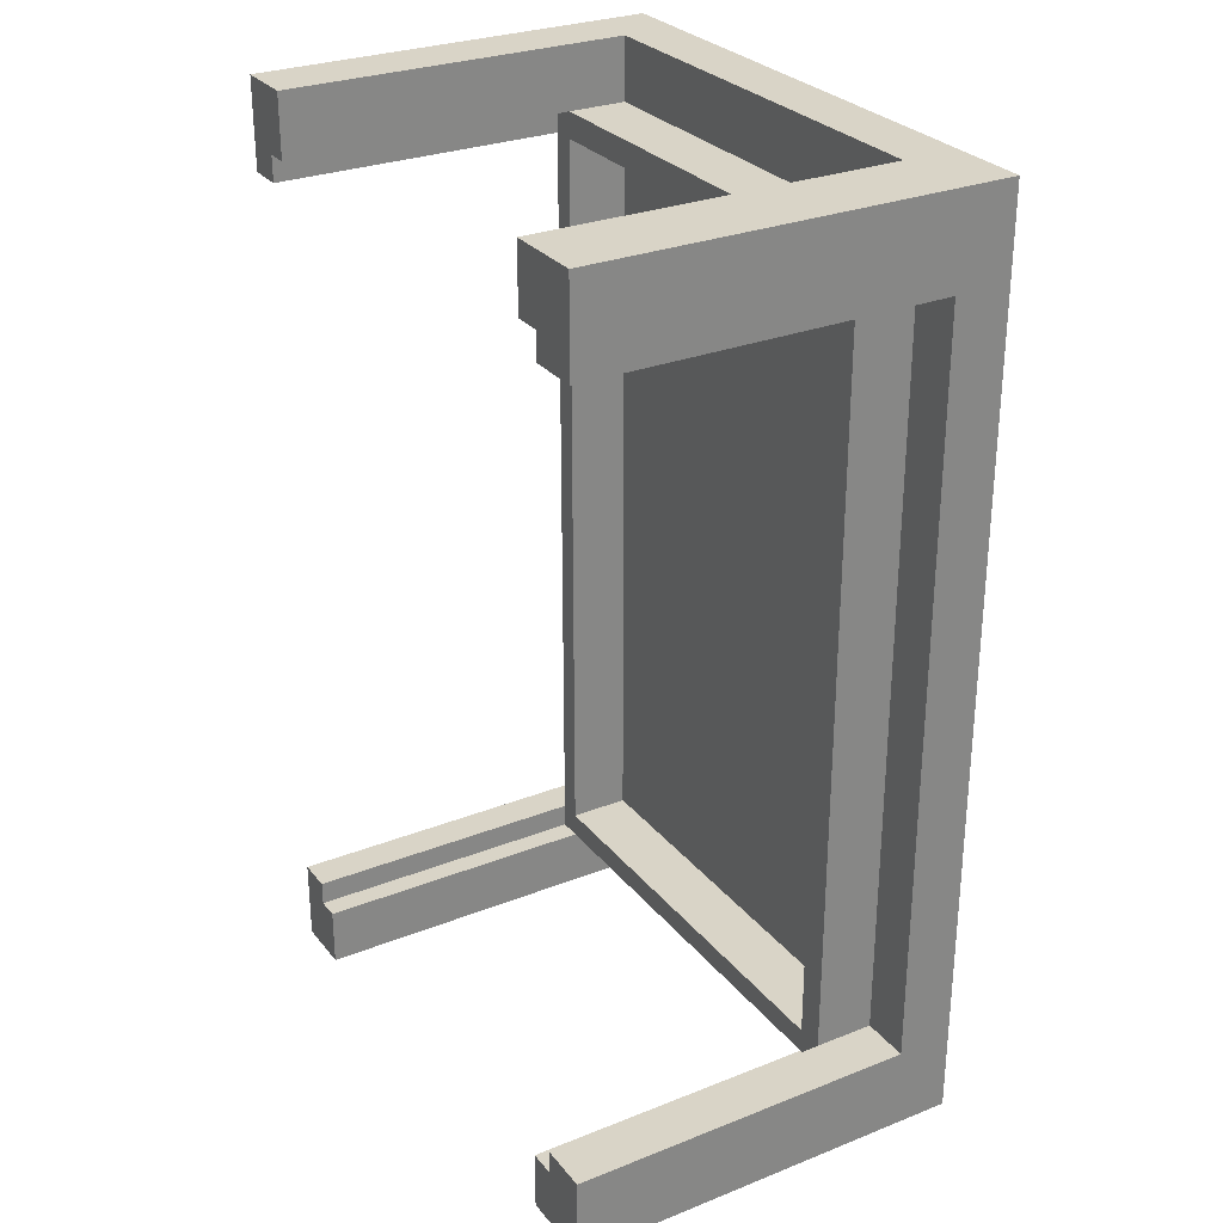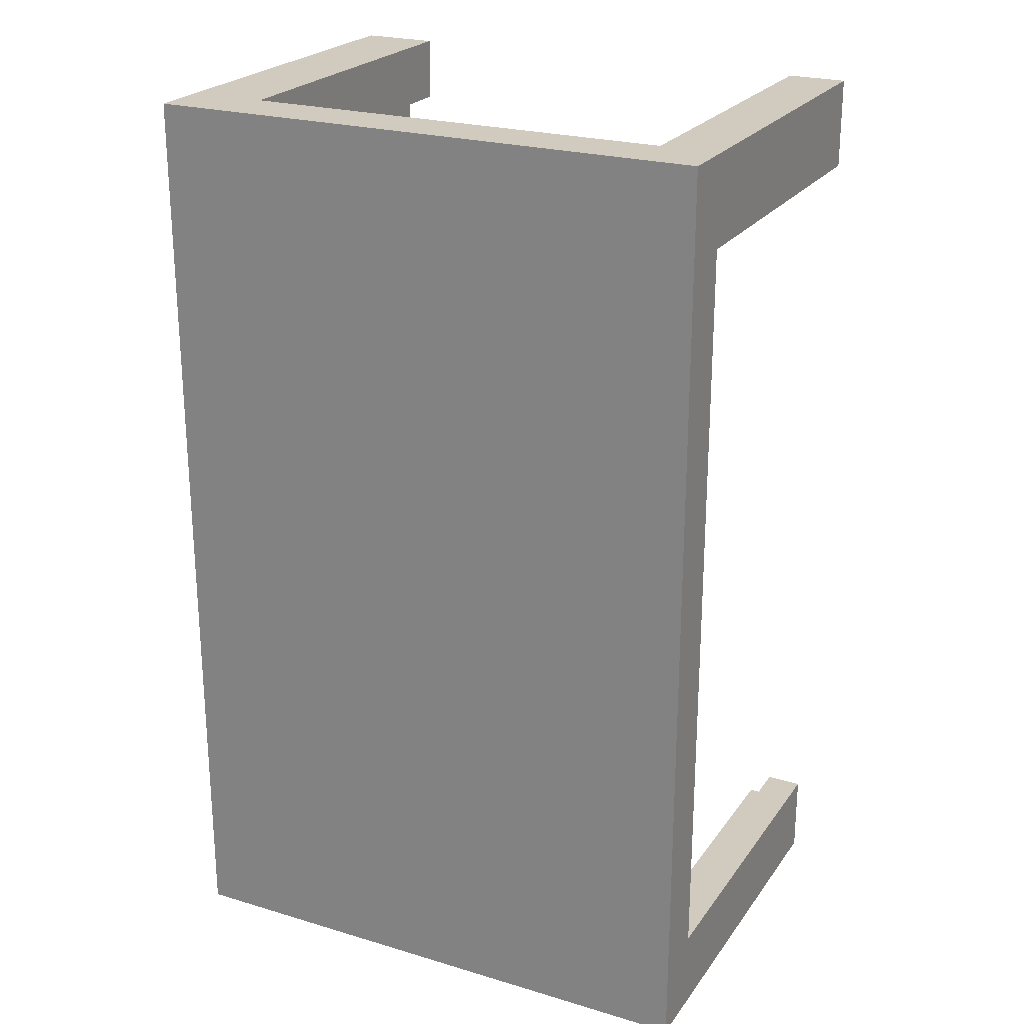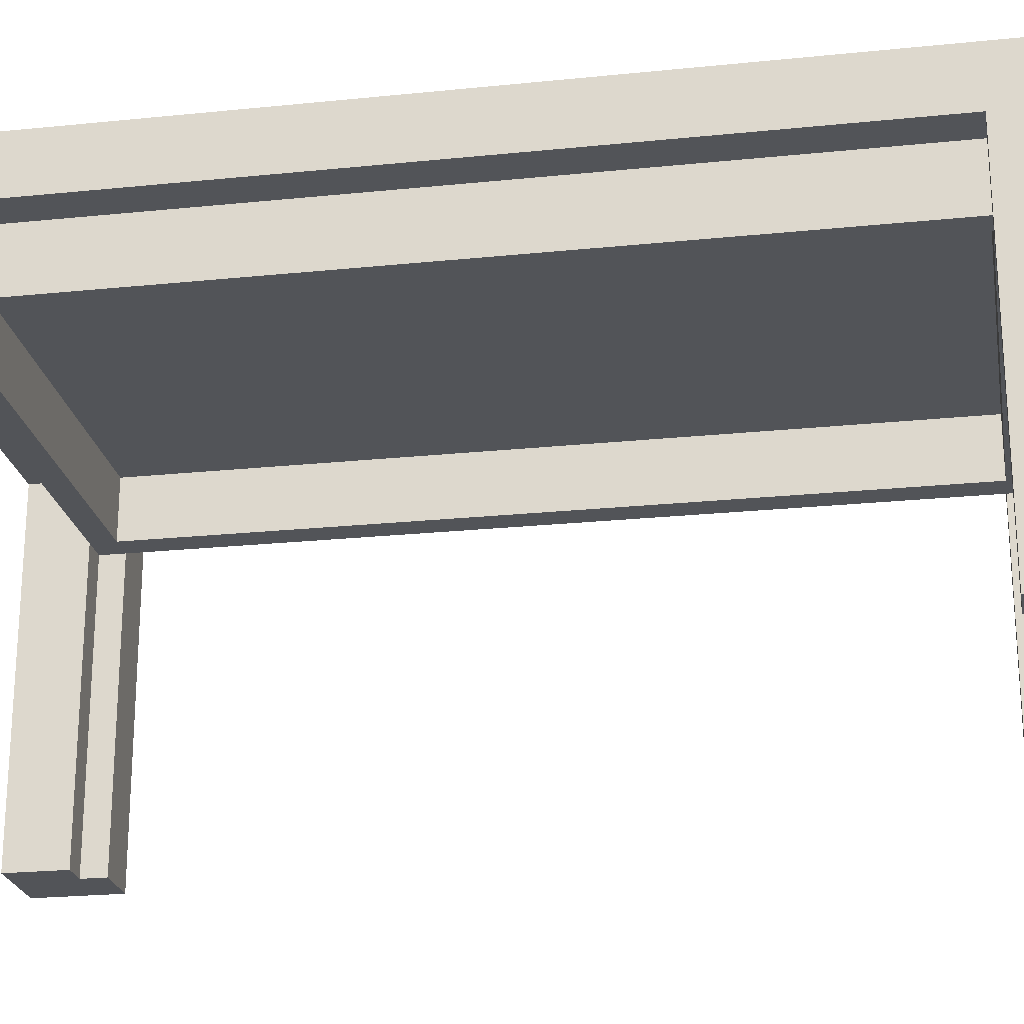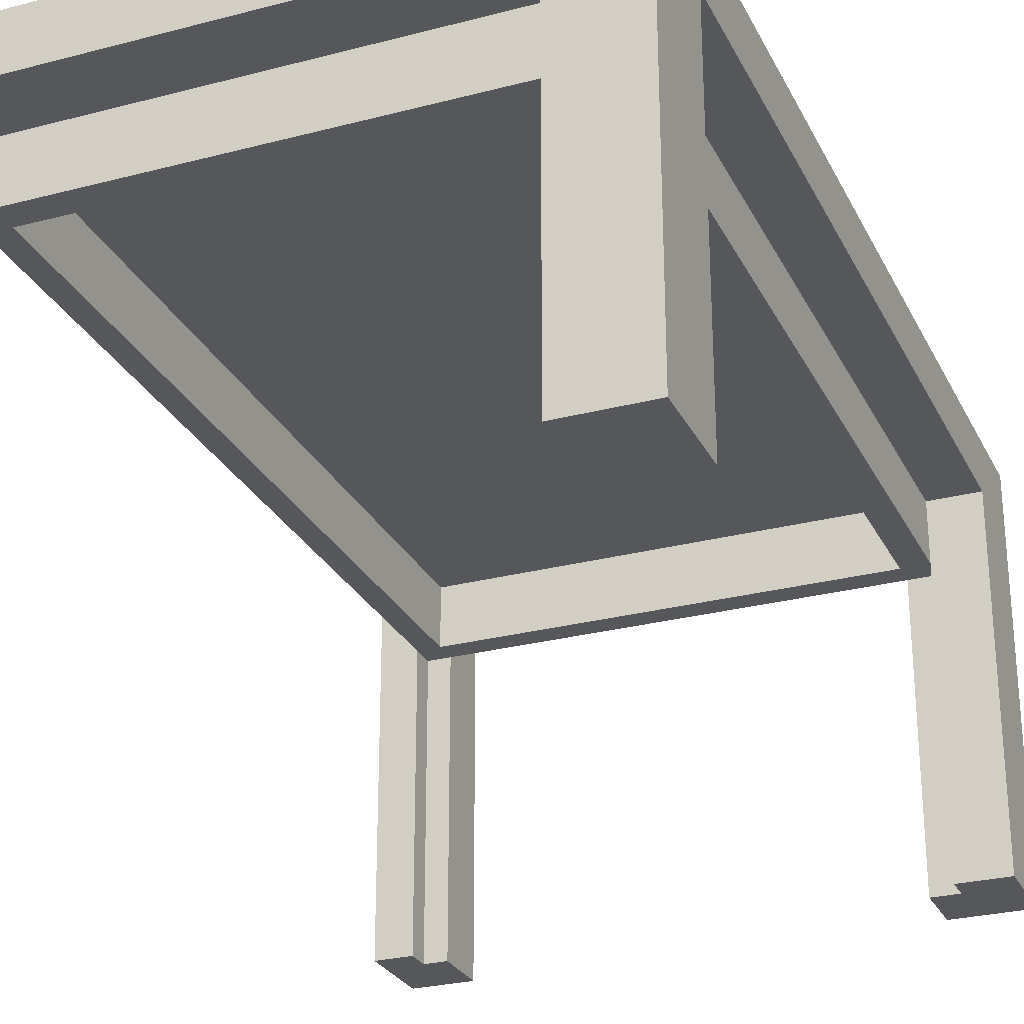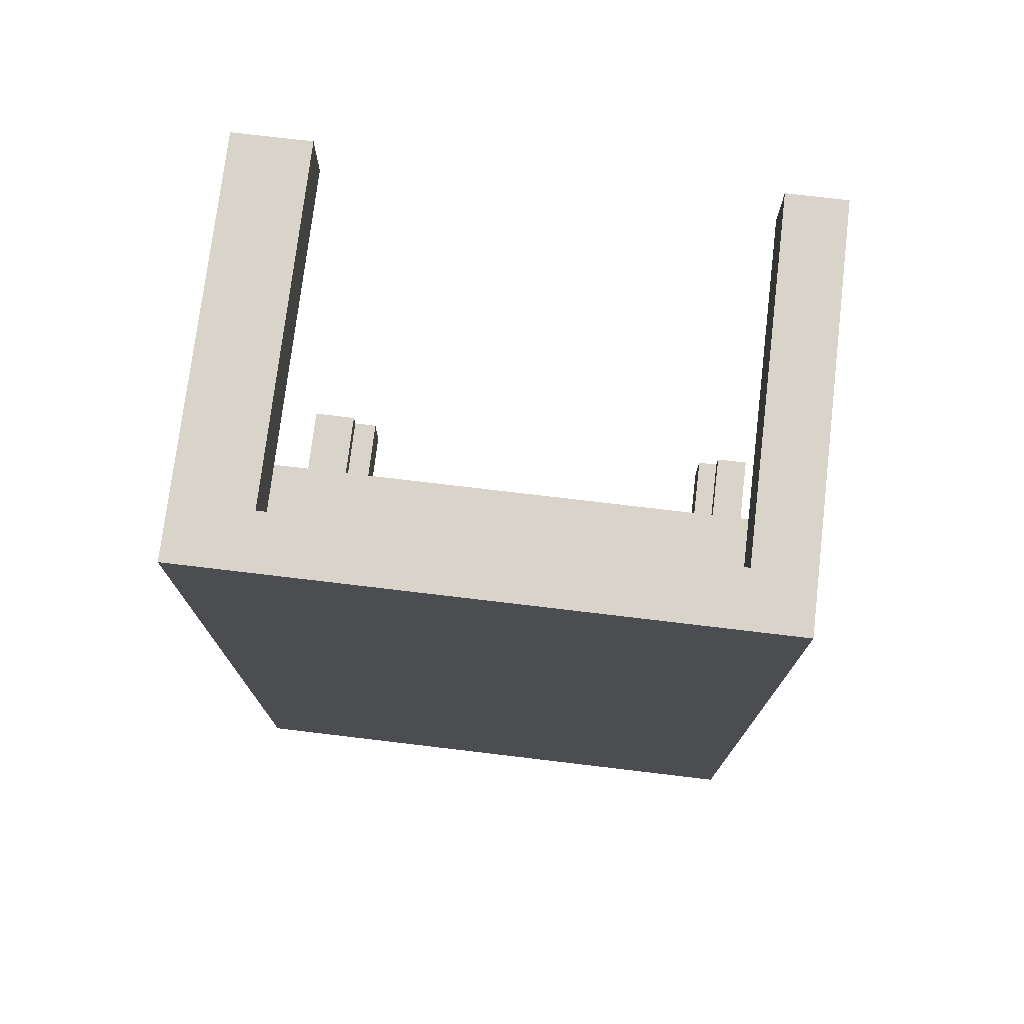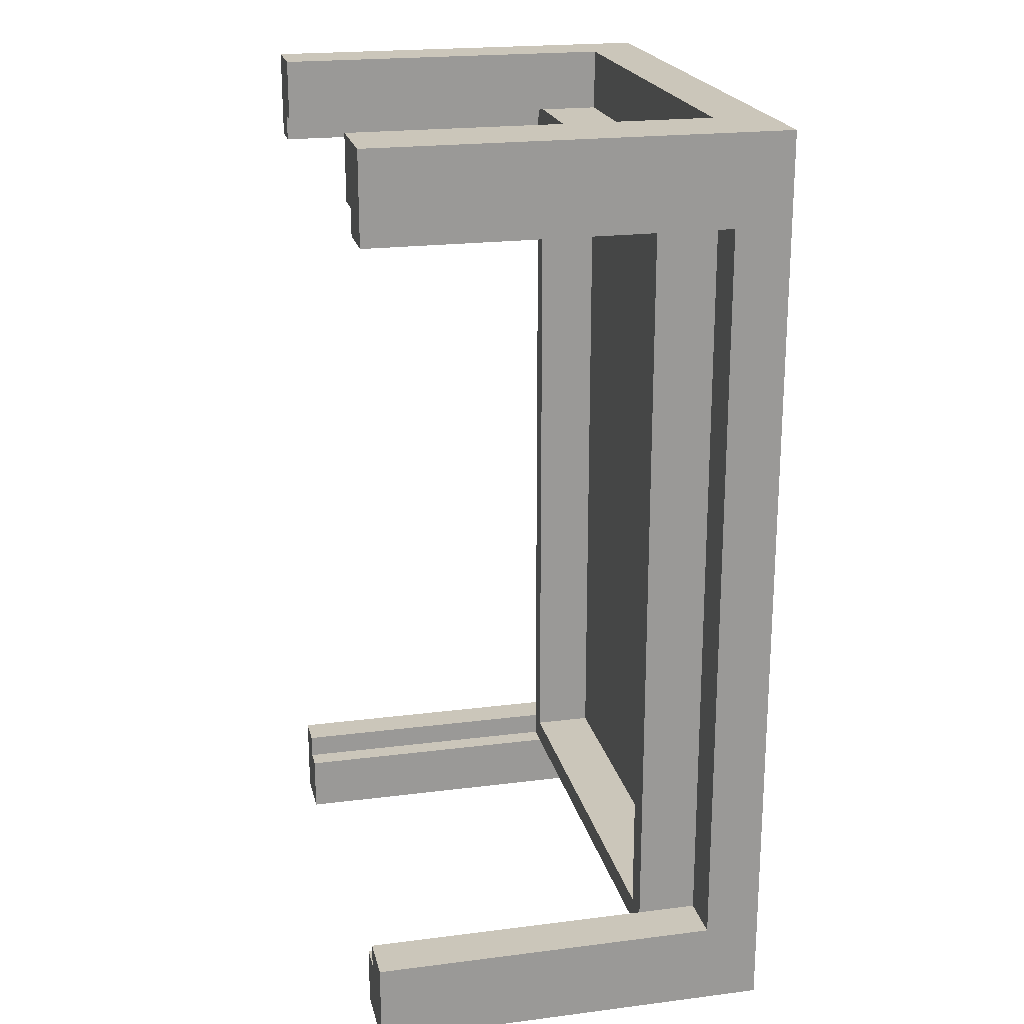
<metadata>
{"format":"obj","ext":"obj","renderer":"f3d","projection":"perspective","resolution":1024,"background":"white","views":[{"elev":28.5,"azim":59.3,"up":"+Z"},{"elev":23.6,"azim":-153.4,"up":"+Z"},{"elev":-23.2,"azim":-80.1,"up":"+Y"},{"elev":-27.3,"azim":22.0,"up":"+Y"},{"elev":75.1,"azim":-173.2,"up":"+Z"},{"elev":21.1,"azim":77.2,"up":"+Z"}]}
</metadata>
<code>
g default
v -2.26 2.828 3.703
v 2.26 2.828 3.703
v -2.26 3.271 3.703
v 2.26 3.271 3.703
v -2.26 3.271 -3.703
v 2.26 3.271 -3.703
v -2.26 2.828 -3.703
v 2.26 2.828 -3.703
v -2.26 3.271 3.199
v -2.26 2.828 3.199
v 2.26 2.828 3.199
v 2.26 3.271 3.199
v -2.26 3.271 -3.234
v -2.26 2.828 -3.234
v 2.26 2.828 -3.234
v 2.26 3.271 -3.234
v -1.971 3.271 -3.234
v -1.971 3.271 3.199
v -1.971 3.271 3.703
v -1.971 2.828 3.703
v -1.971 2.828 3.199
v -1.971 2.828 -3.234
v -1.971 2.828 -3.703
v -1.971 3.271 -3.703
v 1.863 3.271 -3.234
v 1.863 3.271 3.199
v 1.863 3.271 3.703
v 1.863 2.828 3.703
v 1.863 2.828 3.199
v 1.863 2.828 -3.234
v 1.863 2.828 -3.703
v 1.863 3.271 -3.703
v 1.647 3.271 -3.234
v 1.647 3.271 3.199
v 1.647 3.271 3.703
v 1.647 2.828 3.703
v 1.647 2.828 3.199
v 1.647 2.828 -3.234
v 1.647 2.828 -3.703
v 1.647 3.271 -3.703
v 1.647 3.271 -3.041
v 1.863 3.271 -3.041
v 2.26 3.271 -3.041
v 2.26 2.828 -3.041
v 1.863 2.828 -3.041
v 1.647 2.828 -3.041
v -1.971 2.828 -3.041
v -2.26 2.828 -3.041
v -2.26 3.271 -3.041
v -1.971 3.271 -3.041
v -1.791 3.271 -3.041
v -1.791 3.271 -3.234
v -1.791 3.271 -3.703
v -1.791 2.828 -3.703
v -1.791 2.828 -3.234
v -1.791 2.828 -3.041
v -1.791 2.828 3.199
v -1.791 2.828 3.703
v -1.791 3.271 3.703
v -1.791 3.271 3.199
v -1.791 3.271 2.99
v -1.971 3.271 2.99
v -2.26 3.271 2.99
v -2.26 2.828 2.99
v -1.971 2.828 2.99
v -1.791 2.828 2.99
v 1.647 2.828 2.99
v 1.863 2.828 2.99
v 2.26 2.828 2.99
v 2.26 3.271 2.99
v 1.863 3.271 2.99
v 1.647 3.271 2.99
v 1.863 0.02953 3.199
v 2.26 0.02953 3.199
v 2.26 0.02953 3.703
v 1.863 0.02953 3.703
v 1.647 0.02953 3.199
v 1.647 0.02953 3.703
v 1.863 0.02953 2.99
v 2.26 0.02953 2.99
v 1.863 0.02953 -3.234
v 2.26 0.02953 -3.234
v 2.26 0.02953 -3.041
v 1.863 0.02953 -3.041
v 1.863 0.02953 -3.703
v 2.26 0.02953 -3.703
v 1.647 0.02953 -3.703
v 1.647 0.02953 -3.234
v -2.26 0.02953 3.199
v -1.971 0.02953 3.199
v -1.971 0.02953 3.703
v -2.26 0.02953 3.703
v -1.791 0.02953 3.199
v -1.791 0.02953 3.703
v -2.26 0.02953 2.99
v -1.971 0.02953 2.99
v -2.26 0.02953 -3.234
v -1.971 0.02953 -3.234
v -1.971 0.02953 -3.041
v -2.26 0.02953 -3.041
v -2.26 0.02953 -3.703
v -1.971 0.02953 -3.703
v -1.791 0.02953 -3.703
v -1.791 0.02953 -3.234
v 1.647 2.348 -3.234
v 1.863 2.348 -3.234
v 1.863 2.348 -3.041
v 1.647 2.348 -3.041
v -1.971 2.348 -3.234
v -1.791 2.348 -3.234
v -1.791 2.348 -3.041
v -1.971 2.348 -3.041
v 1.647 2.348 2.99
v 1.863 2.348 2.99
v 1.863 2.348 3.199
v 1.647 2.348 3.199
v -1.971 2.348 2.99
v -1.791 2.348 2.99
v -1.791 2.348 3.199
v -1.971 2.348 3.199
g pCube1
f 28 2 4 27
f 27 4 12 26
f 32 6 8 31
f 73 74 75 76
f 2 11 12 4
f 10 1 3 9
f 14 48 49 13
f 81 82 83 84
f 43 44 15 16
f 42 43 16 25
f 7 14 13 5
f 85 86 82 81
f 16 15 8 6
f 32 25 16 6
f 49 50 17 13
f 3 19 18 9
f 1 20 19 3
f 89 90 91 92
f 97 98 99 100
f 101 102 98 97
f 5 24 23 7
f 13 17 24 5
f 41 42 25 33
f 35 27 26 34
f 36 28 27 35
f 77 73 76 78
f 105 106 107 108
f 87 85 81 88
f 40 32 31 39
f 40 33 25 32
f 50 51 52 17
f 19 59 60 18
f 20 58 59 19
f 90 93 94 91
f 109 110 111 112
f 102 103 104 98
f 24 53 54 23
f 24 17 52 53
f 34 26 71 72
f 26 12 70 71
f 12 11 69 70
f 79 80 74 73
f 113 114 115 116
f 117 118 119 120
f 95 96 90 89
f 63 64 10 9
f 9 18 62 63
f 18 60 61 62
f 51 41 33 52
f 53 52 33 40
f 54 53 40 39
f 55 54 39 38
f 111 110 105 108
f 119 118 113 116
f 58 57 37 36
f 59 58 36 35
f 60 59 35 34
f 72 61 60 34
f 62 61 51 50
f 63 62 50 49
f 49 48 64 63
f 48 47 65 64
f 112 111 118 117
f 67 66 56 46
f 108 107 114 113
f 45 44 69 68
f 70 69 44 43
f 71 70 43 42
f 72 71 42 41
f 51 61 72 41
f 11 2 75 74
f 2 28 76 75
f 37 29 73 77
f 28 36 78 76
f 36 37 77 78
f 68 69 80 79
f 69 11 74 80
f 29 68 79 73
f 15 44 83 82
f 44 45 84 83
f 45 30 81 84
f 31 8 86 85
f 8 15 82 86
f 39 31 85 87
f 30 38 88 81
f 38 39 87 88
f 20 1 92 91
f 1 10 89 92
f 21 57 93 90
f 57 58 94 93
f 58 20 91 94
f 64 65 96 95
f 65 21 90 96
f 10 64 95 89
f 22 47 99 98
f 47 48 100 99
f 48 14 97 100
f 7 23 102 101
f 14 7 101 97
f 23 54 103 102
f 54 55 104 103
f 55 22 98 104
f 38 30 106 105
f 30 45 107 106
f 22 55 110 109
f 47 22 109 112
f 68 29 115 114
f 29 37 116 115
f 57 21 120 119
f 21 65 117 120
f 55 38 105 110
f 46 56 111 108
f 66 67 113 118
f 37 57 119 116
f 56 66 118 111
f 65 47 112 117
f 45 68 114 107
f 67 46 108 113

</code>
